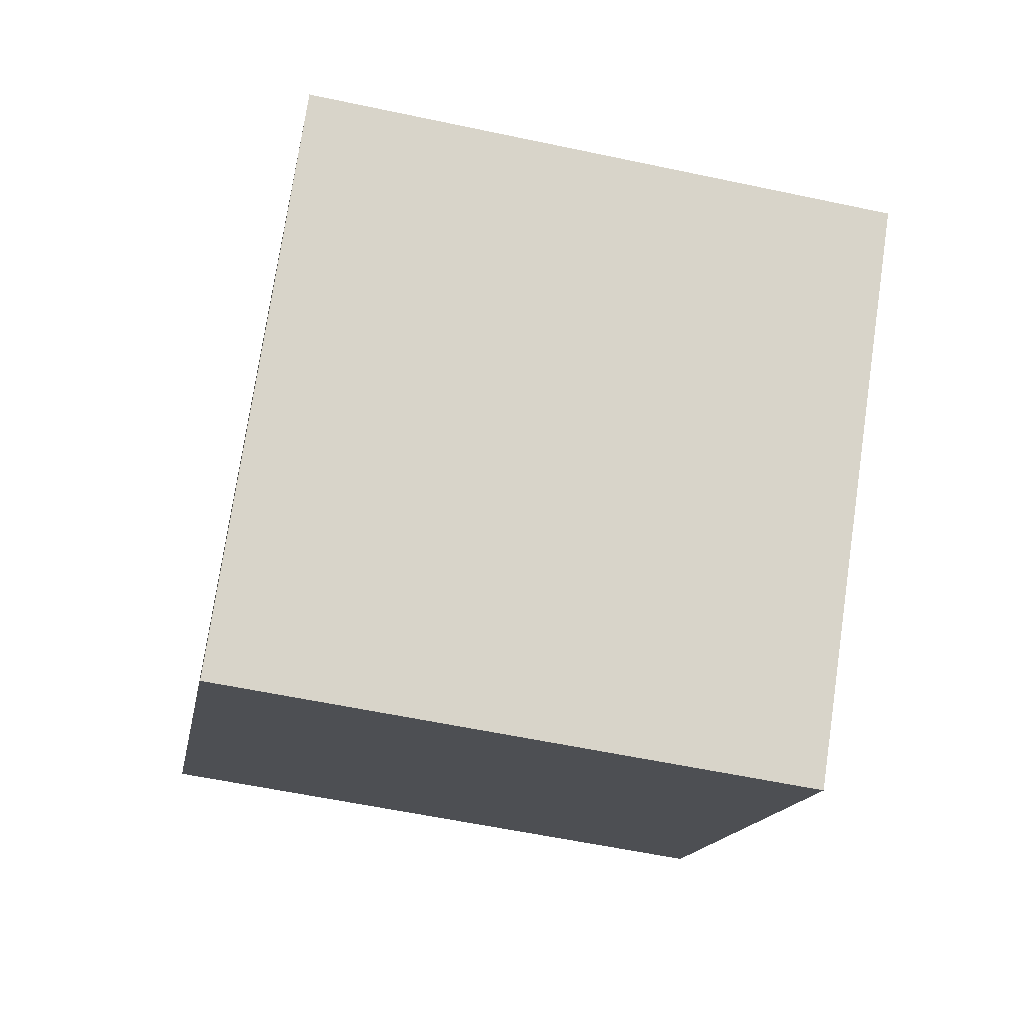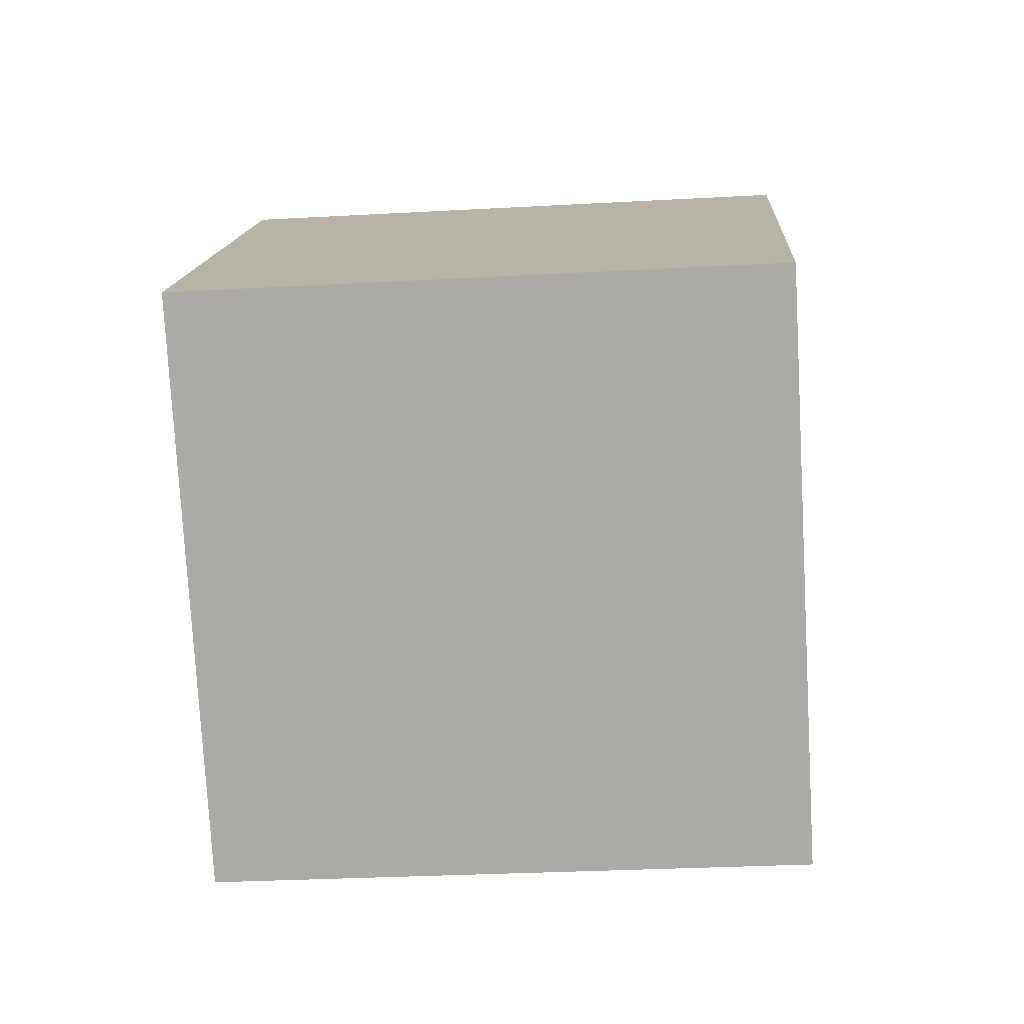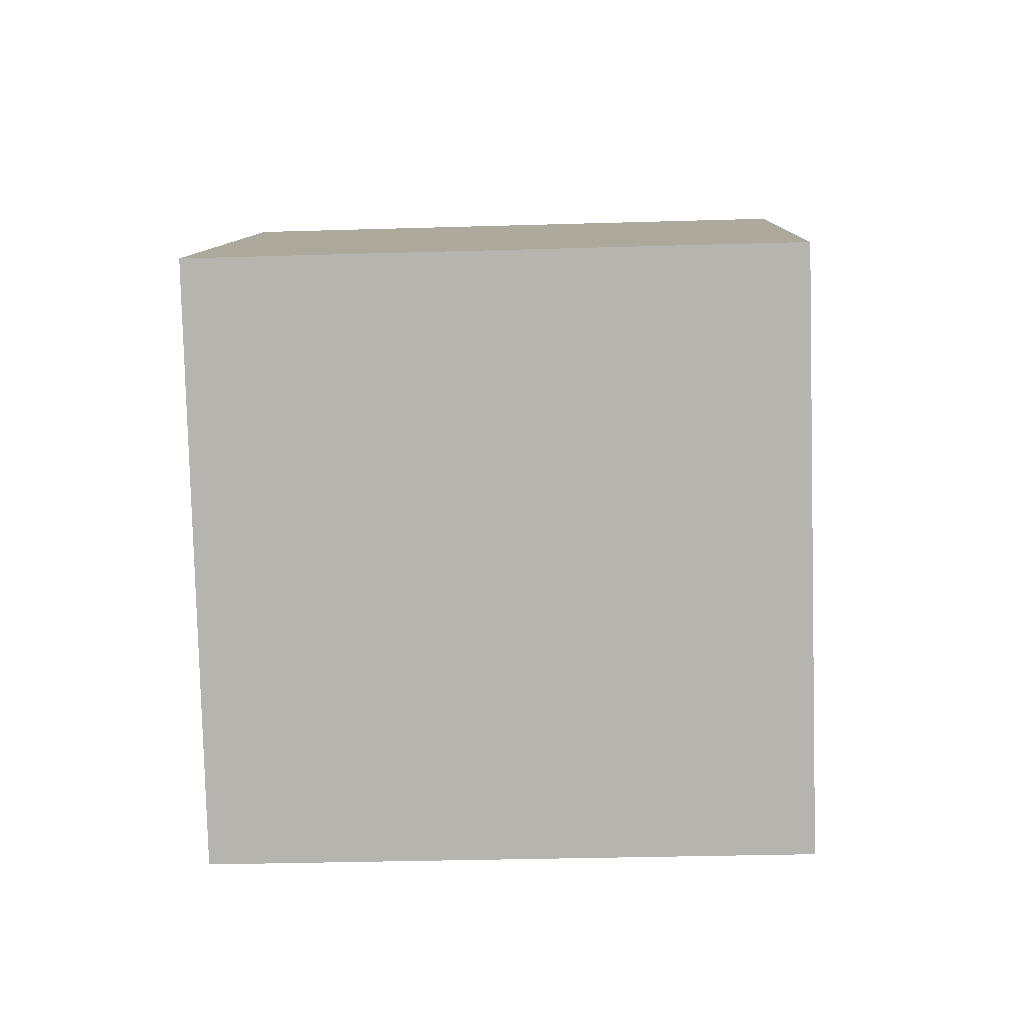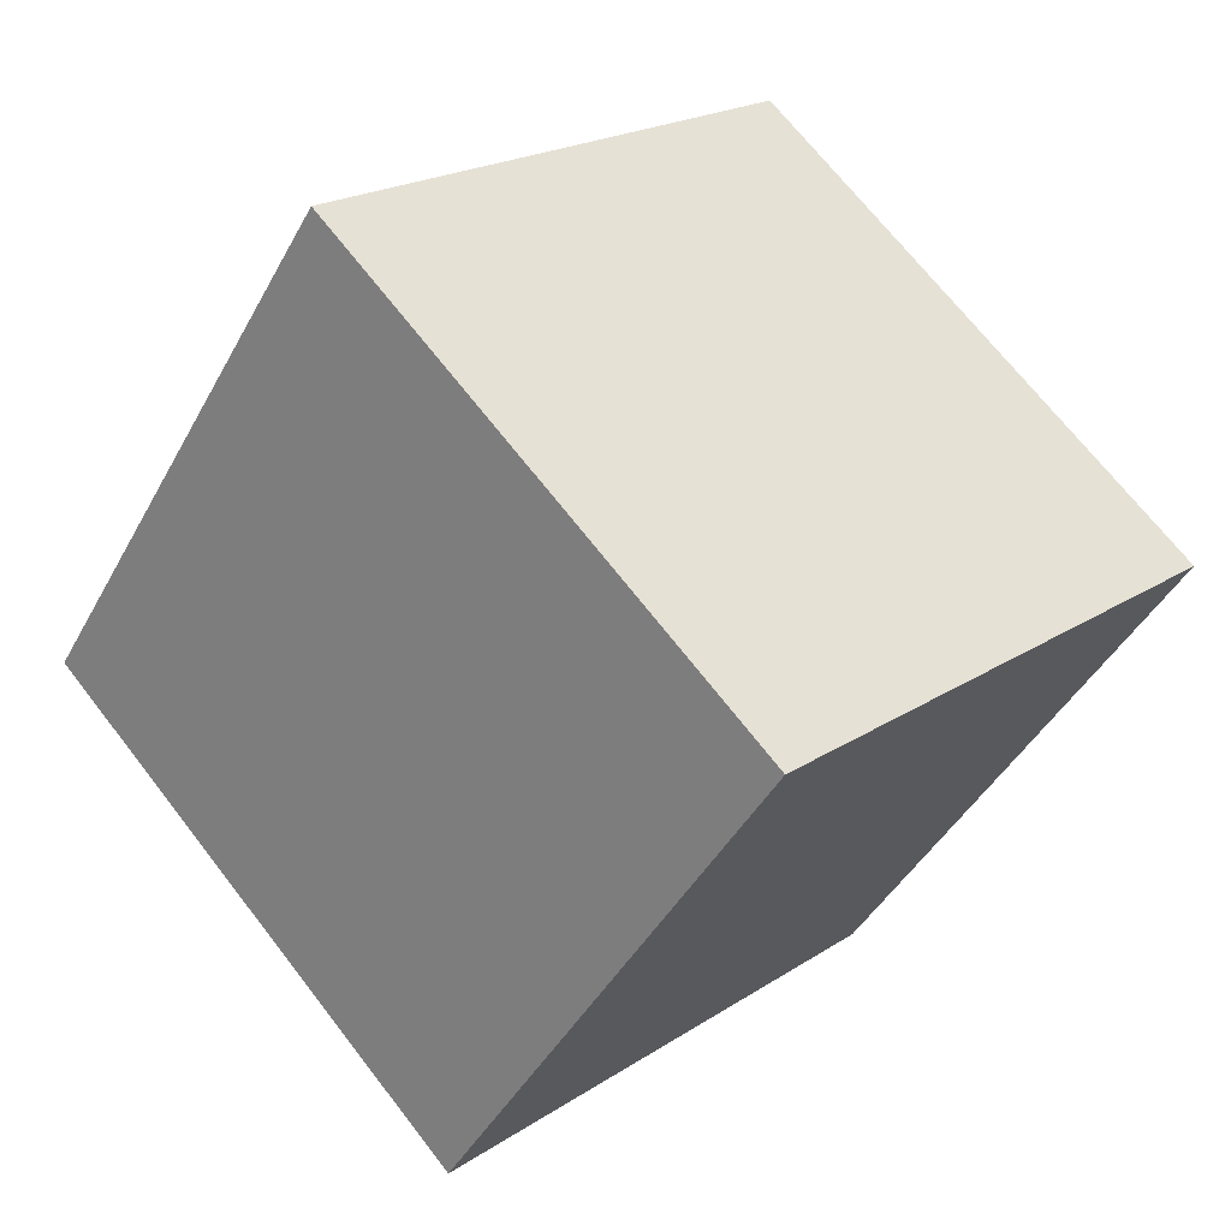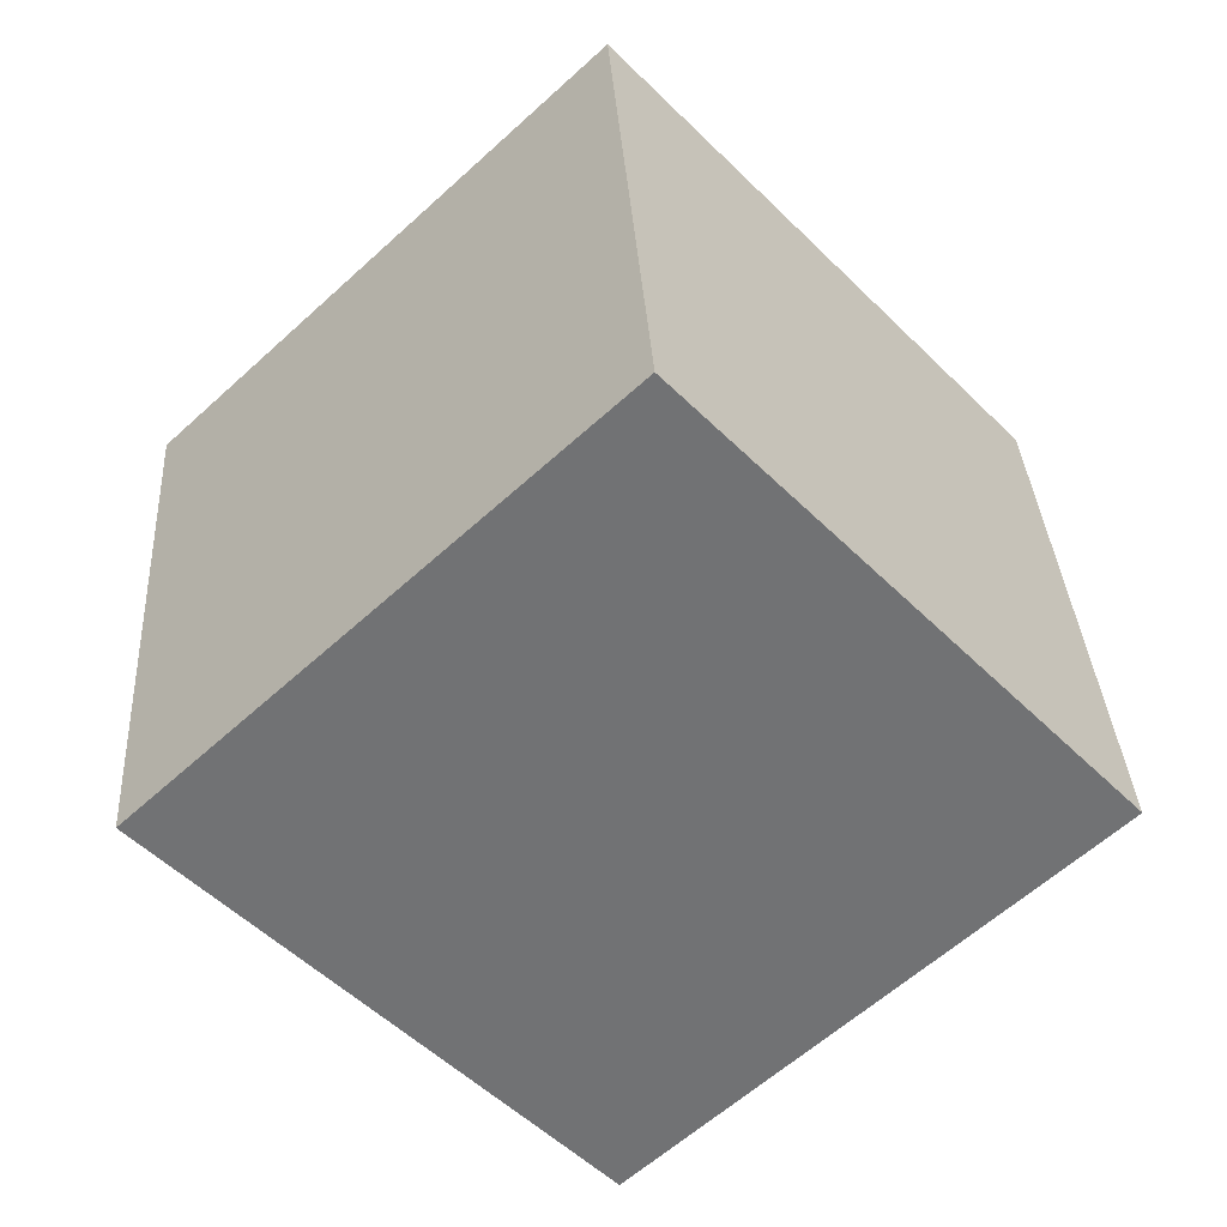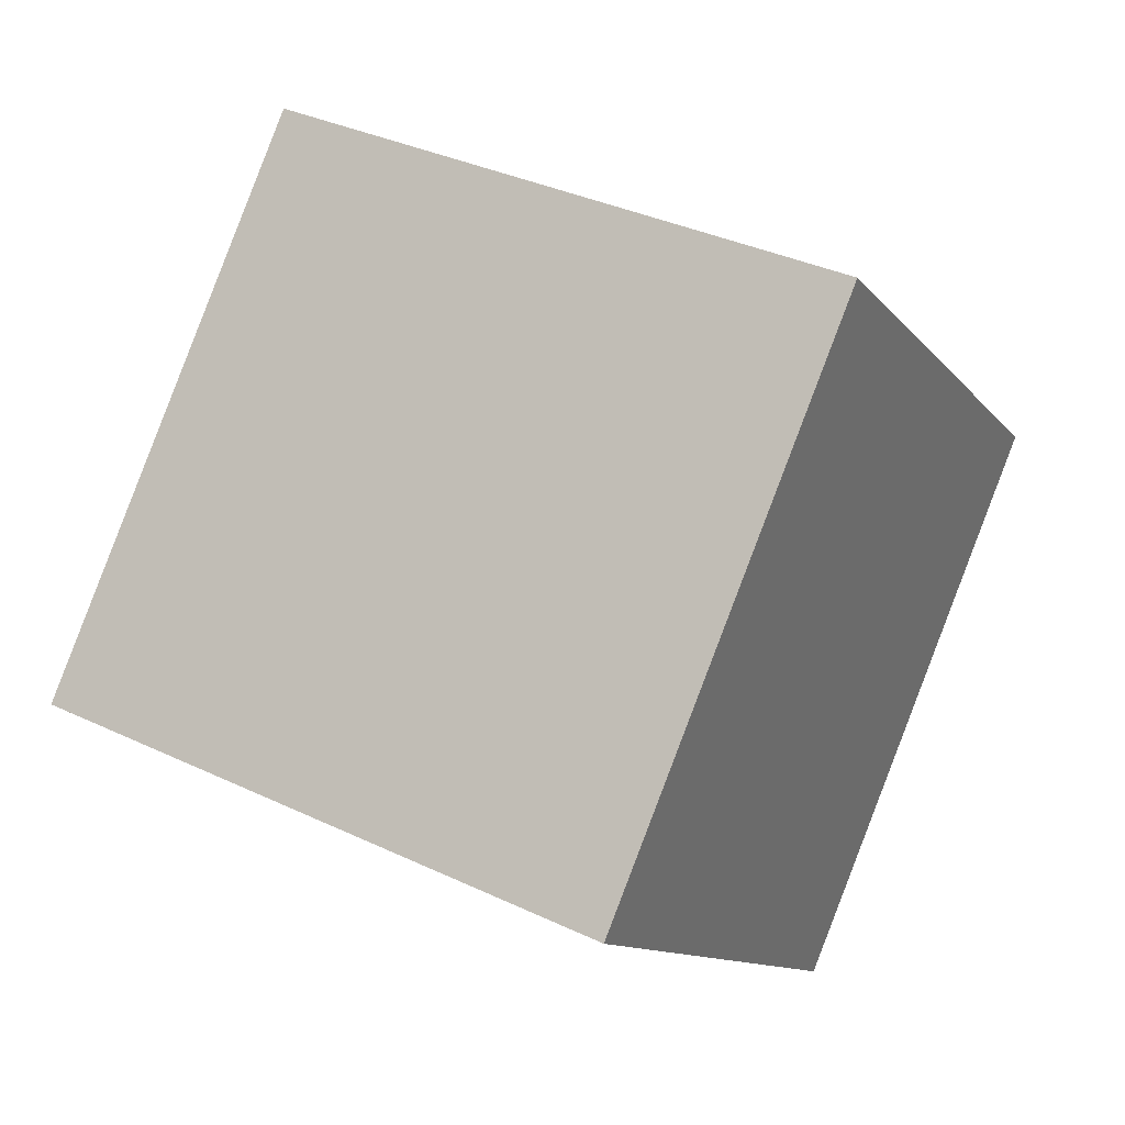
<metadata>
{"format":"obj","ext":"obj","renderer":"f3d","projection":"perspective","resolution":1024,"background":"white","views":[{"elev":-58.6,"azim":-12.5,"up":"+Y"},{"elev":-33.2,"azim":-175.4,"up":"+Y"},{"elev":-37.6,"azim":-177.6,"up":"+Y"},{"elev":-43.5,"azim":63.1,"up":"+Y"},{"elev":34.7,"azim":86.8,"up":"+Z"},{"elev":36.6,"azim":-148.3,"up":"+Z"}]}
</metadata>
<code>
v 0.72 0.5025 -0.3627
v 0.7188 0.7936 -0.08837
v 0.72 0.5192 0.2027
v 0.72 0.5025 -0.3627
v 0.72 0.5192 0.2027
v 0.7212 0.2281 -0.07163
v 0.32 0.5008 -0.3627
v 0.3212 0.2264 -0.07163
v 0.32 0.5175 0.2027
v 0.32 0.5008 -0.3627
v 0.32 0.5175 0.2027
v 0.3188 0.7919 -0.08837
v 0.72 0.5025 -0.3627
v 0.32 0.5008 -0.3627
v 0.3188 0.7919 -0.08837
v 0.72 0.5025 -0.3627
v 0.3188 0.7919 -0.08837
v 0.7188 0.7936 -0.08837
v 0.7188 0.7936 -0.08837
v 0.3188 0.7919 -0.08837
v 0.32 0.5175 0.2027
v 0.7188 0.7936 -0.08837
v 0.32 0.5175 0.2027
v 0.72 0.5192 0.2027
v 0.72 0.5192 0.2027
v 0.32 0.5175 0.2027
v 0.3212 0.2264 -0.07163
v 0.72 0.5192 0.2027
v 0.3212 0.2264 -0.07163
v 0.7212 0.2281 -0.07163
v 0.32 0.5008 -0.3627
v 0.72 0.5025 -0.3627
v 0.7212 0.2281 -0.07163
v 0.32 0.5008 -0.3627
v 0.7212 0.2281 -0.07163
v 0.3212 0.2264 -0.07163
f 1 2 3
f 4 5 6
f 7 8 9
f 10 11 12
f 13 14 15
f 16 17 18
f 19 20 21
f 22 23 24
f 25 26 27
f 28 29 30
f 31 32 33
f 34 35 36

</code>
